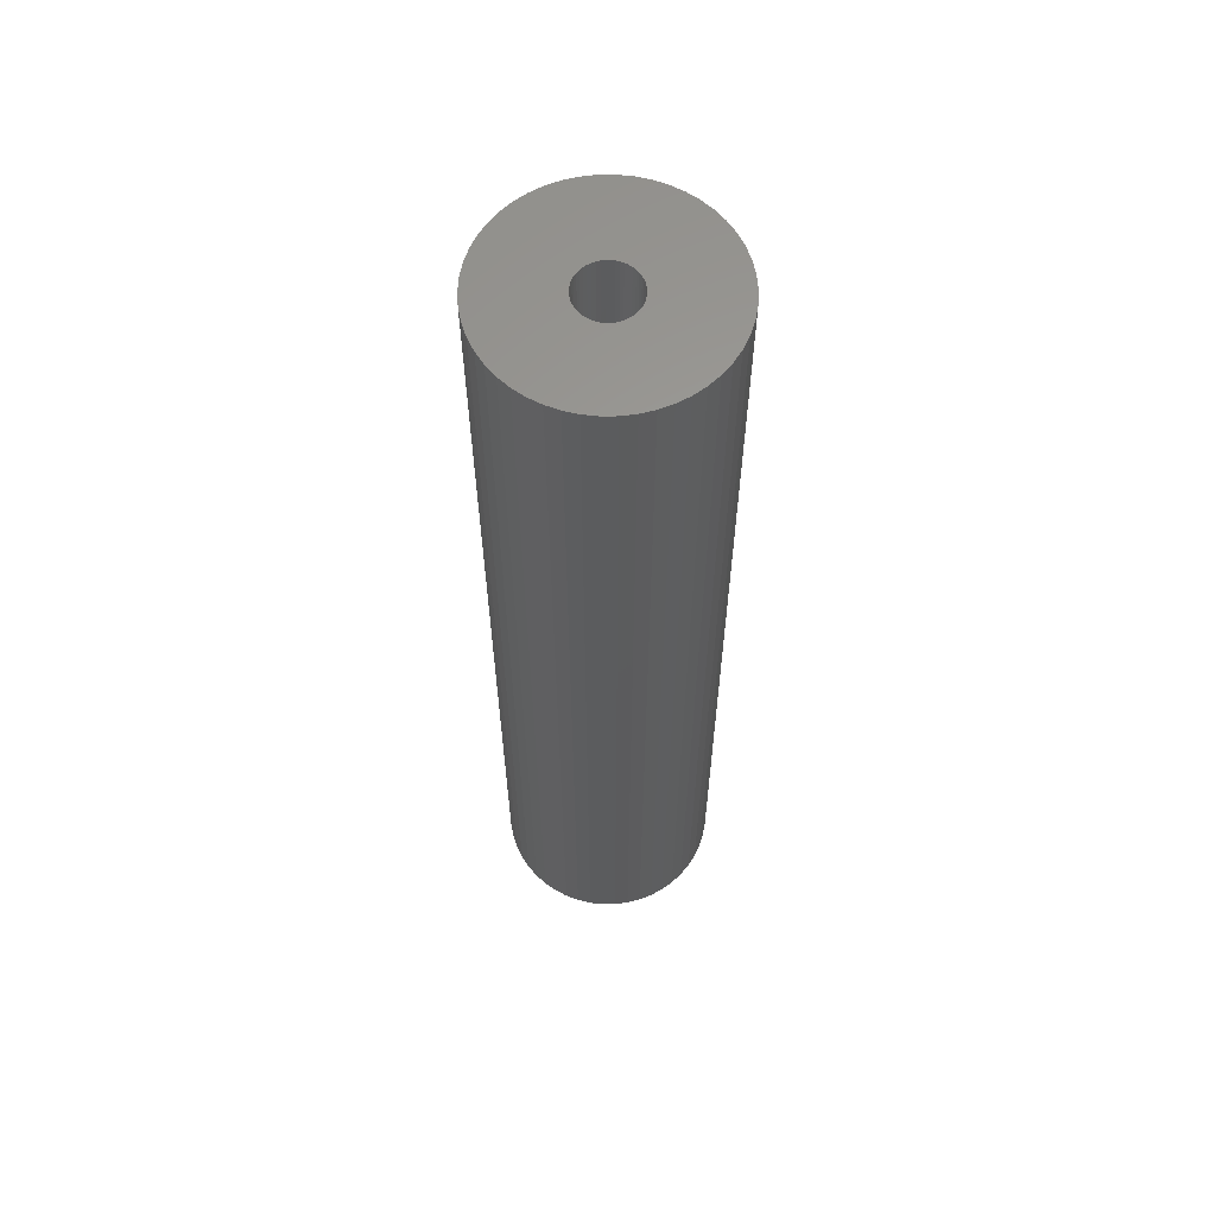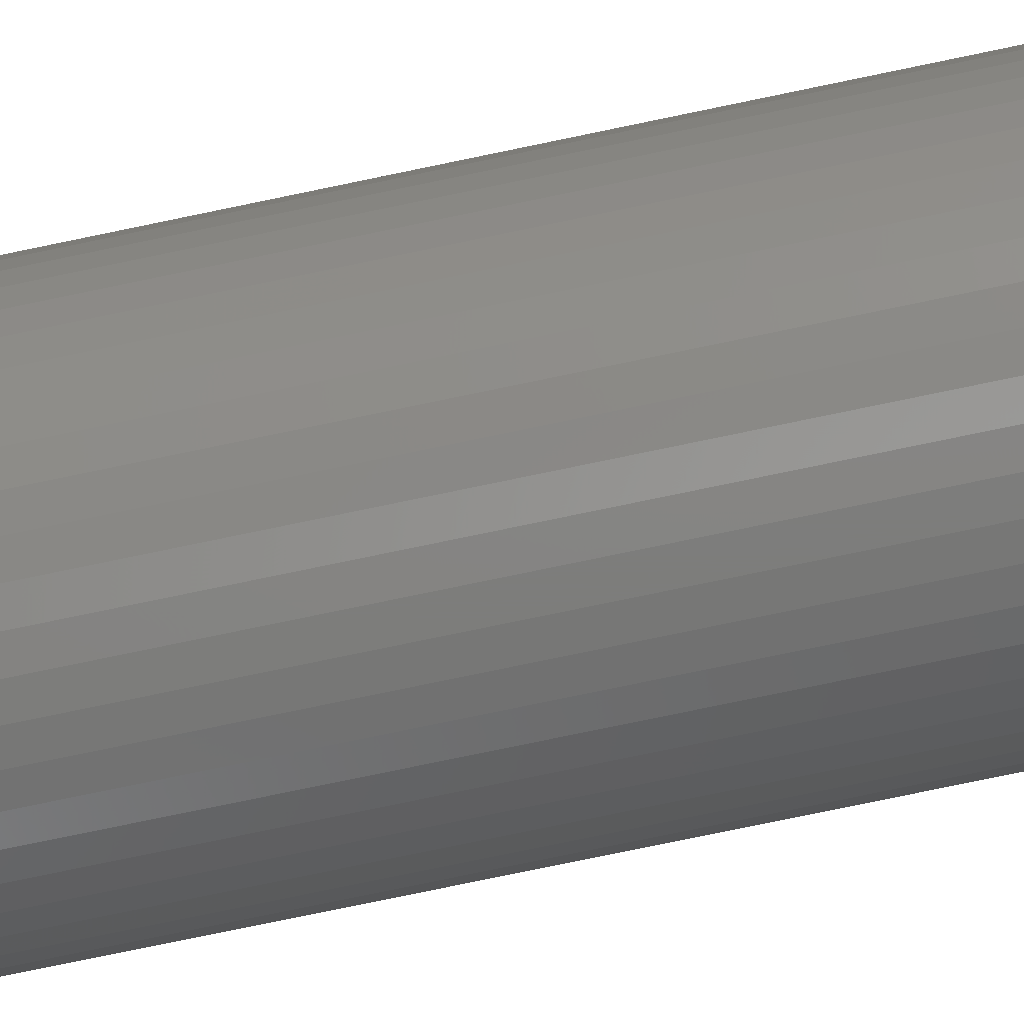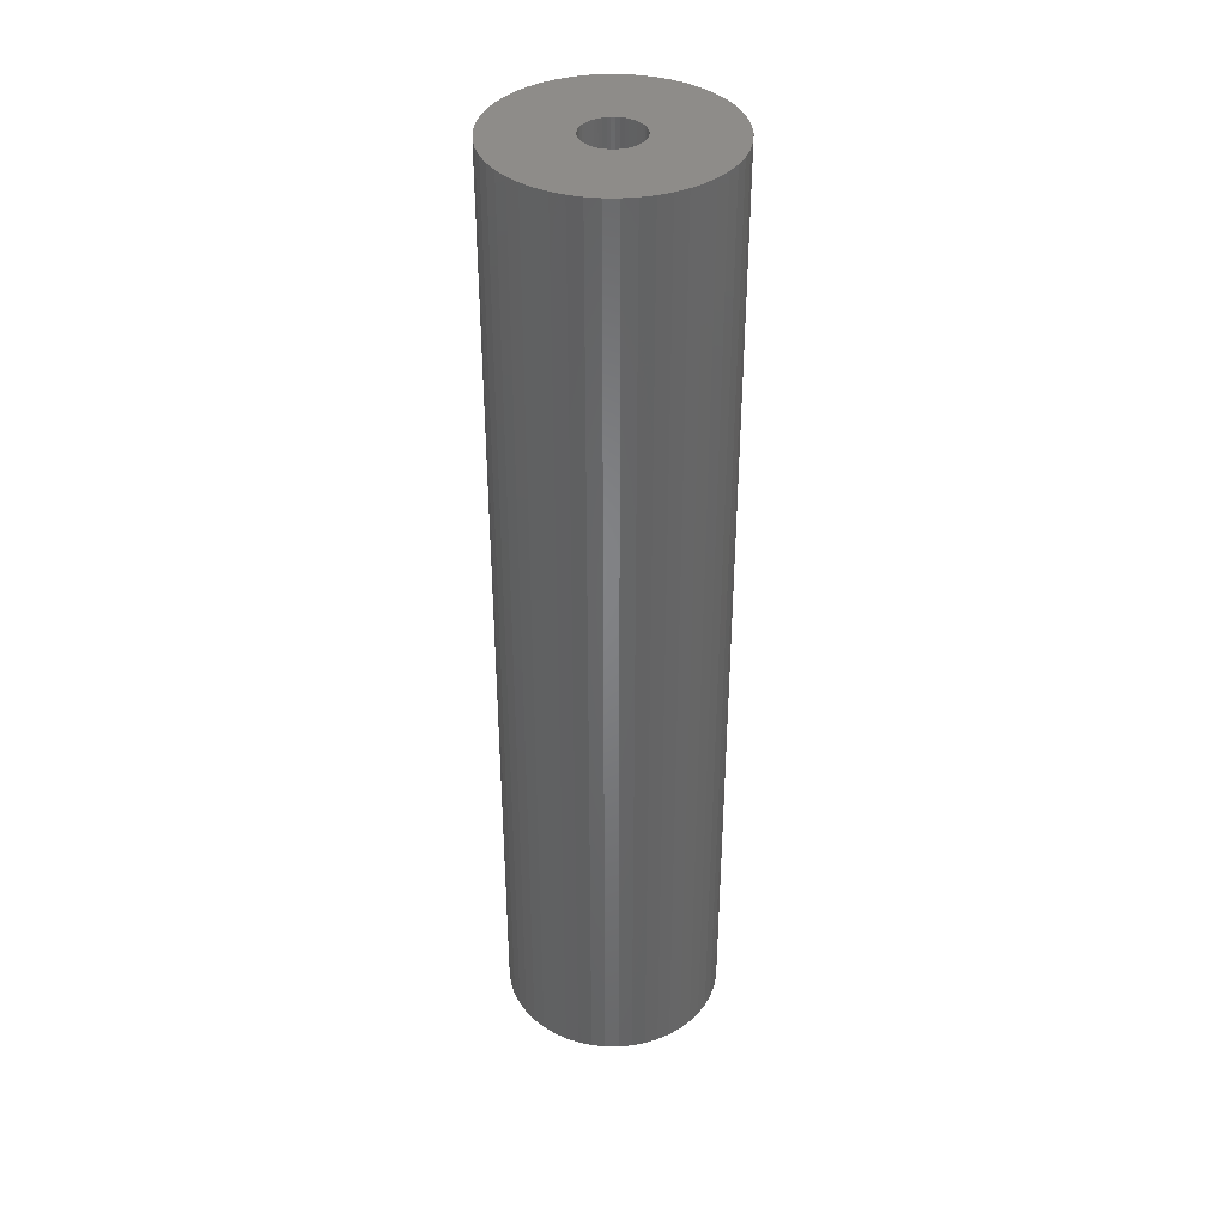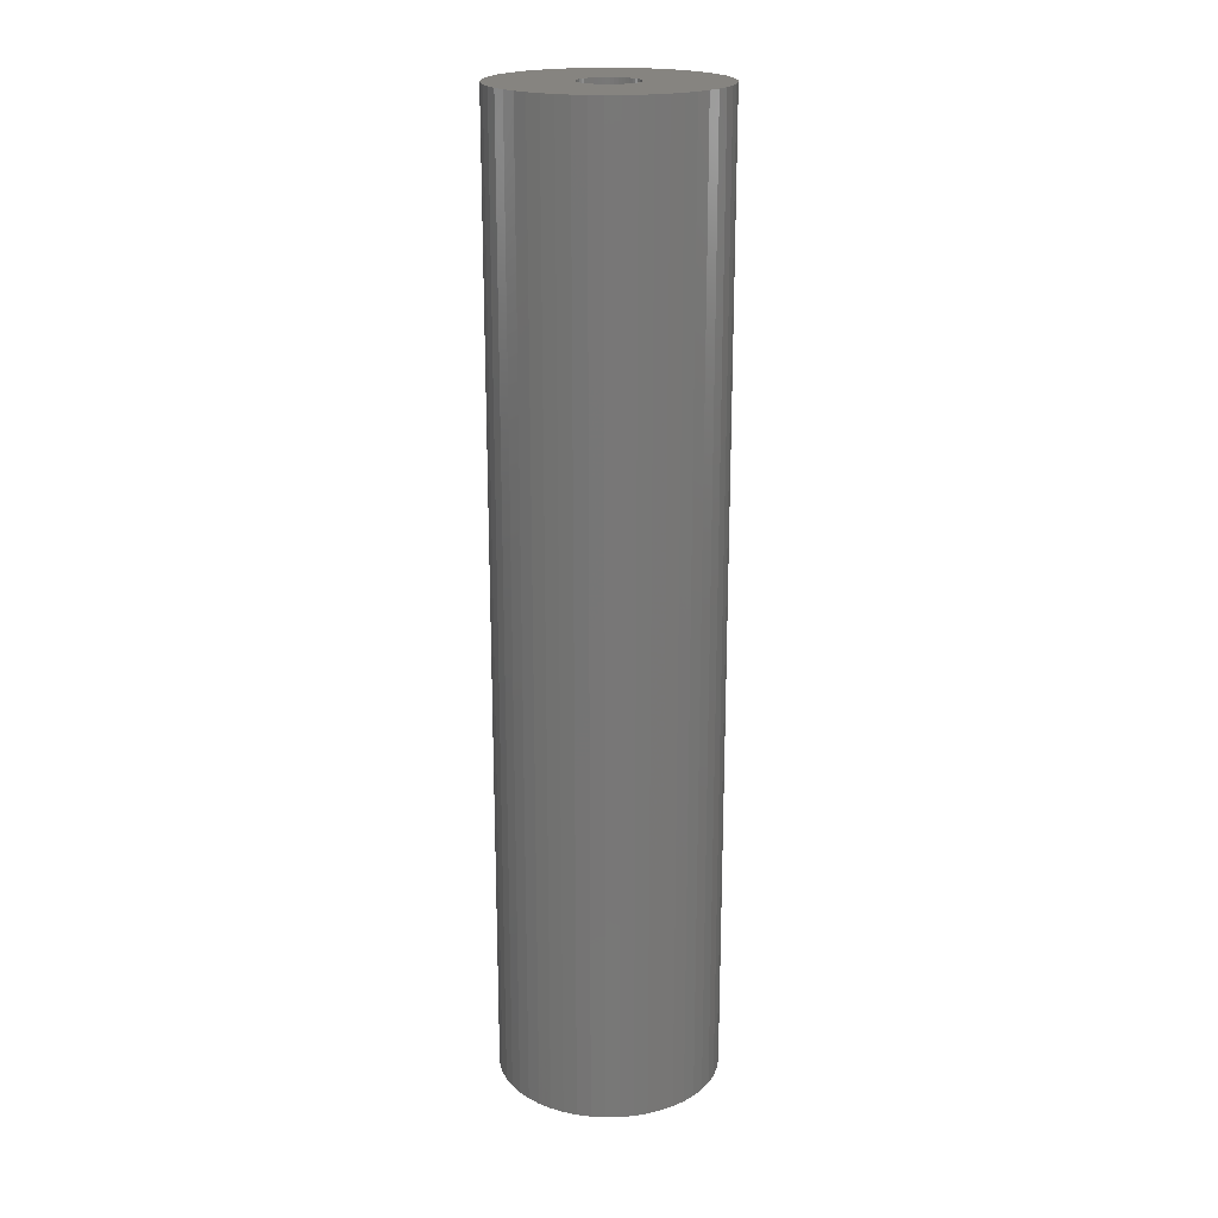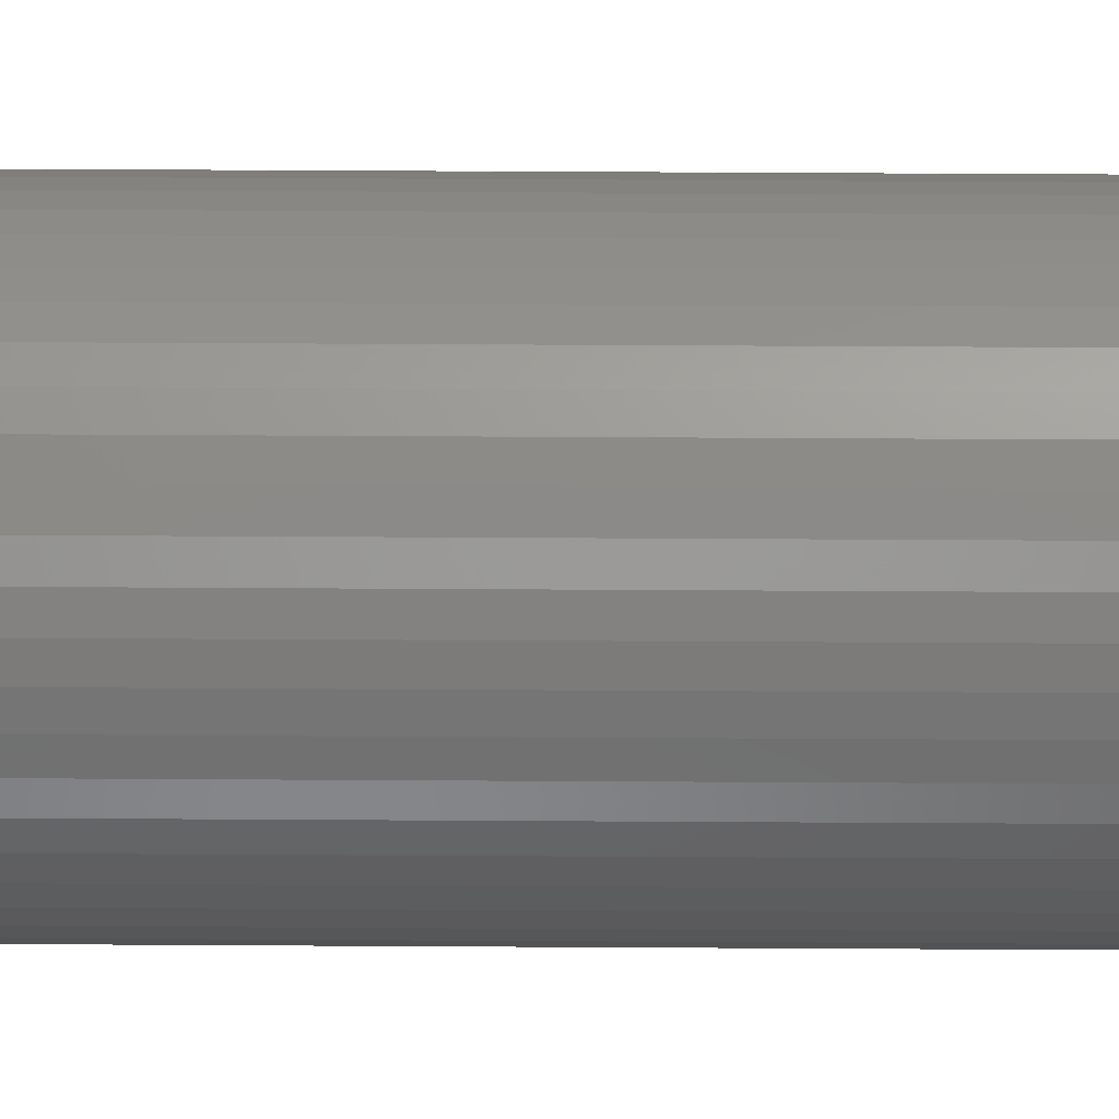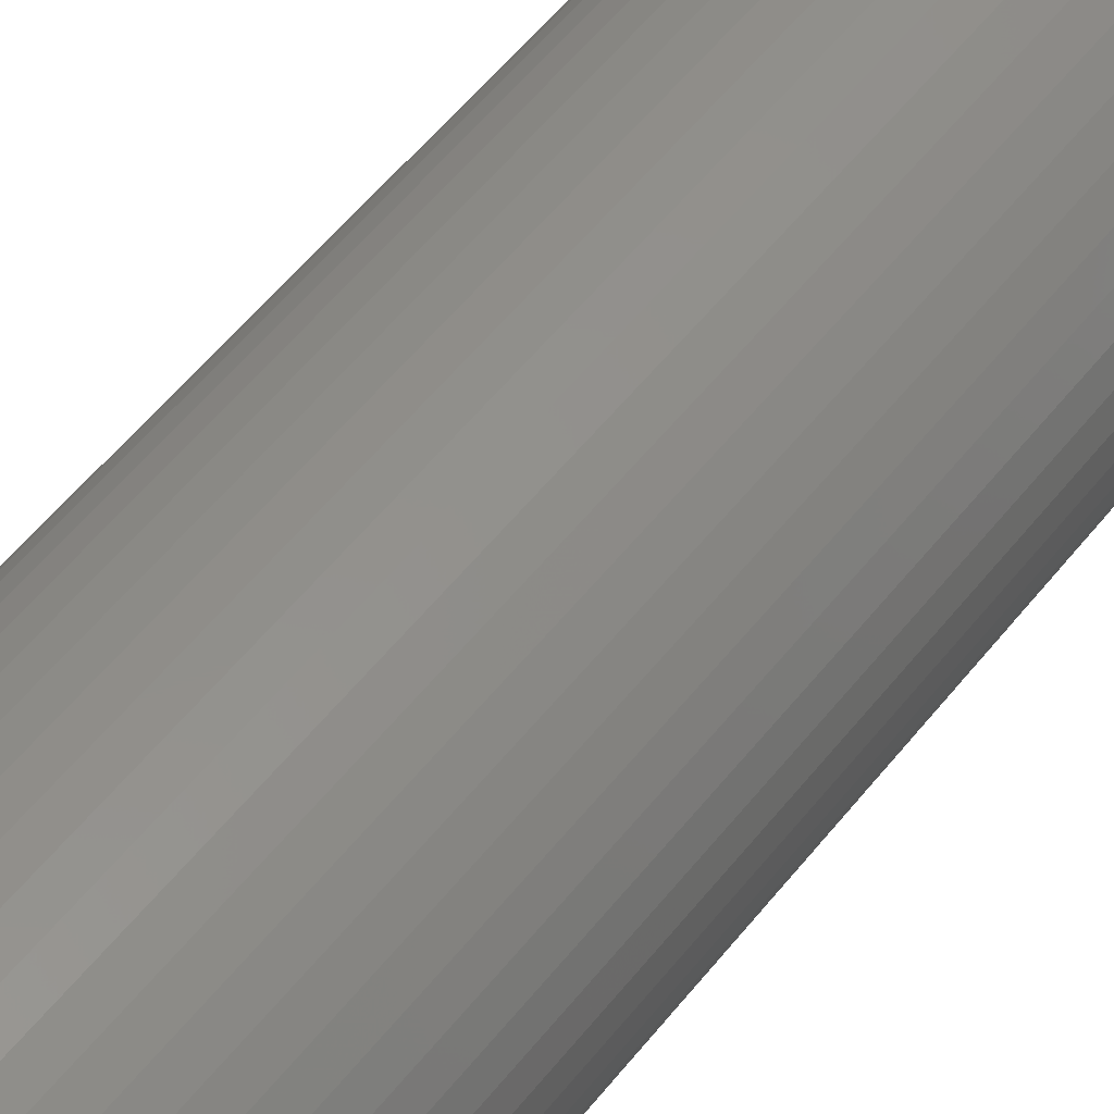
<metadata>
{"format":"stl","ext":"stl","renderer":"f3d","projection":"perspective","resolution":1024,"background":"white","views":[{"elev":61.1,"azim":6.7,"up":"+Z"},{"elev":-76.6,"azim":-78.2,"up":"+Y"},{"elev":38.3,"azim":7.9,"up":"+Z"},{"elev":20.1,"azim":178.3,"up":"+Z"},{"elev":47.4,"azim":-89.6,"up":"+Y"},{"elev":49.9,"azim":-144.4,"up":"+Y"}]}
</metadata>
<code>
# stl→obj: 200 verts, 400 faces
v 11.5 0 50
v 11.41 1.441 -50
v 11.41 1.441 50
v 11.5 0 -50
v -11.5 0 -50
v -11.41 1.441 50
v -11.41 1.441 -50
v -11.5 0 50
v 0.7221 11.48 -50
v -0.7221 11.48 50
v 0.7221 11.48 50
v -0.7221 11.48 -50
v -0.7221 -11.48 -50
v 0.7221 -11.48 50
v -0.7221 -11.48 50
v 0.7221 -11.48 -50
v 8.383 -7.872 50
v 9.304 -6.76 -50
v 9.304 -6.76 50
v 8.383 -7.872 -50
v 8.383 7.872 -50
v 7.33 8.861 50
v 8.383 7.872 50
v 7.33 8.861 -50
v -7.33 8.861 -50
v -8.383 7.872 50
v -7.33 8.861 50
v -8.383 7.872 -50
v -3.554 10.94 -50
v -4.896 10.41 50
v -3.554 10.94 50
v -4.896 10.41 -50
v 10.69 4.233 50
v 10.08 5.54 -50
v 10.08 5.54 50
v 10.69 4.233 -50
v 4.896 10.41 -50
v 3.554 10.94 50
v 4.896 10.41 50
v 3.554 10.94 -50
v 6.162 9.71 -50
v 6.162 9.71 50
v -10.69 4.233 -50
v -10.08 5.54 50
v -10.08 5.54 -50
v -10.69 4.233 50
v -9.304 6.76 -50
v -9.304 6.76 50
v 3 0 50
v 2.976 0.376 50
v 11.14 2.86 50
v 11.41 -1.441 50
v 2.906 0.7461 50
v 2.976 -0.376 50
v 2.789 1.104 50
v 11.14 -2.86 50
v 2.629 1.445 50
v 9.304 6.76 50
v 2.906 -0.7461 50
v 2.427 1.763 50
v 10.69 -4.233 50
v 2.187 2.054 50
v 2.789 -1.104 50
v 1.912 2.312 50
v 10.08 -5.54 50
v 1.607 2.533 50
v 2.629 -1.445 50
v 1.277 2.714 50
v 2.427 -1.763 50
v 0.9271 2.853 50
v 2.155 11.3 50
v 0.5621 2.947 50
v 0.1884 2.994 50
v -0.1884 2.994 50
v -0.5621 2.947 50
v -2.155 11.3 50
v -0.9271 2.853 50
v -1.277 2.714 50
v -1.607 2.533 50
v -6.162 9.71 50
v -1.912 2.312 50
v -2.187 2.054 50
v -2.427 1.763 50
v 2.187 -2.054 50
v 7.33 -8.861 50
v 1.912 -2.312 50
v 6.162 -9.71 50
v 1.607 -2.533 50
v 4.896 -10.41 50
v 1.277 -2.714 50
v 3.554 -10.94 50
v 0.9271 -2.853 50
v 2.155 -11.3 50
v 0.5621 -2.947 50
v 0.1884 -2.994 50
v -0.1884 -2.994 50
v -0.5621 -2.947 50
v -2.155 -11.3 50
v -0.9271 -2.853 50
v -3.554 -10.94 50
v -1.277 -2.714 50
v -4.896 -10.41 50
v -1.607 -2.533 50
v -6.162 -9.71 50
v -1.912 -2.312 50
v -7.33 -8.861 50
v -2.187 -2.054 50
v -8.383 -7.872 50
v -2.427 -1.763 50
v -9.304 -6.76 50
v -2.629 -1.445 50
v -10.08 -5.54 50
v -2.789 -1.104 50
v -10.69 -4.233 50
v -2.906 -0.7461 50
v -11.14 -2.86 50
v -2.976 -0.376 50
v -11.41 -1.441 50
v -3 0 50
v -2.629 1.445 50
v -2.789 1.104 50
v -2.906 0.7461 50
v -11.14 2.86 50
v -2.976 0.376 50
v -2.155 11.3 -50
v 3 0 -50
v 11.41 -1.441 -50
v 2.976 -0.376 -50
v 11.14 -2.86 -50
v 2.906 -0.7461 -50
v 10.69 -4.233 -50
v 2.976 0.376 -50
v 2.789 -1.104 -50
v 10.08 -5.54 -50
v 11.14 2.86 -50
v 2.629 -1.445 -50
v 2.906 0.7461 -50
v 2.427 -1.763 -50
v 2.187 -2.054 -50
v 7.33 -8.861 -50
v 2.789 1.104 -50
v 1.912 -2.312 -50
v 6.162 -9.71 -50
v 1.607 -2.533 -50
v 4.896 -10.41 -50
v 2.629 1.445 -50
v 1.277 -2.714 -50
v 3.554 -10.94 -50
v 9.304 6.76 -50
v 2.427 1.763 -50
v 0.9271 -2.853 -50
v 2.155 -11.3 -50
v 0.5621 -2.947 -50
v 0.1884 -2.994 -50
v -0.1884 -2.994 -50
v -0.5621 -2.947 -50
v -2.155 -11.3 -50
v -0.9271 -2.853 -50
v -3.554 -10.94 -50
v -1.277 -2.714 -50
v -4.896 -10.41 -50
v -1.607 -2.533 -50
v -6.162 -9.71 -50
v -1.912 -2.312 -50
v -7.33 -8.861 -50
v -2.187 -2.054 -50
v -8.383 -7.872 -50
v -9.304 -6.76 -50
v -2.427 -1.763 -50
v 2.187 2.054 -50
v 1.912 2.312 -50
v 1.607 2.533 -50
v 1.277 2.714 -50
v 0.9271 2.853 -50
v 2.155 11.3 -50
v 0.5621 2.947 -50
v 0.1884 2.994 -50
v -0.1884 2.994 -50
v -0.5621 2.947 -50
v -0.9271 2.853 -50
v -1.277 2.714 -50
v -1.607 2.533 -50
v -6.162 9.71 -50
v -1.912 2.312 -50
v -2.187 2.054 -50
v -2.427 1.763 -50
v -2.629 1.445 -50
v -2.789 1.104 -50
v -2.906 0.7461 -50
v -11.14 2.86 -50
v -2.976 0.376 -50
v -3 0 -50
v -2.629 -1.445 -50
v -10.08 -5.54 -50
v -2.789 -1.104 -50
v -10.69 -4.233 -50
v -2.906 -0.7461 -50
v -11.14 -2.86 -50
v -2.976 -0.376 -50
v -11.41 -1.441 -50
f 1 2 3
f 2 1 4
f 5 6 7
f 6 5 8
f 9 10 11
f 10 9 12
f 13 14 15
f 14 13 16
f 17 18 19
f 18 17 20
f 21 22 23
f 22 21 24
f 25 26 27
f 26 25 28
f 29 30 31
f 30 29 32
f 33 34 35
f 34 33 36
f 37 38 39
f 38 37 40
f 41 39 42
f 39 41 37
f 43 44 45
f 44 43 46
f 47 26 28
f 26 47 48
f 49 1 3
f 50 3 51
f 1 49 52
f 53 51 33
f 54 52 49
f 55 33 35
f 52 54 56
f 57 35 58
f 59 56 54
f 60 58 23
f 56 59 61
f 62 23 22
f 63 61 59
f 64 22 42
f 61 63 65
f 66 42 39
f 67 65 63
f 68 39 38
f 65 67 19
f 69 19 67
f 3 50 49
f 51 53 50
f 33 55 53
f 35 57 55
f 58 60 57
f 23 62 60
f 70 38 71
f 22 64 62
f 42 66 64
f 39 68 66
f 38 70 68
f 72 71 11
f 71 72 70
f 11 73 72
f 11 74 73
f 10 74 11
f 74 10 75
f 76 75 10
f 75 76 77
f 31 77 76
f 77 31 78
f 30 78 31
f 78 30 79
f 80 79 30
f 79 80 81
f 27 81 80
f 81 27 82
f 26 82 27
f 48 83 26
f 82 26 83
f 19 69 17
f 84 17 69
f 17 84 85
f 86 85 84
f 85 86 87
f 88 87 86
f 87 88 89
f 90 89 88
f 89 90 91
f 92 91 90
f 91 92 93
f 94 93 92
f 93 94 14
f 95 14 94
f 96 14 95
f 15 96 97
f 96 15 14
f 98 97 99
f 100 99 101
f 102 101 103
f 104 103 105
f 97 98 15
f 106 105 107
f 108 107 109
f 110 109 111
f 112 111 113
f 114 113 115
f 116 115 117
f 99 100 98
f 118 117 119
f 83 48 120
f 44 120 48
f 101 102 100
f 120 44 121
f 103 104 102
f 46 121 44
f 105 106 104
f 121 46 122
f 107 108 106
f 123 122 46
f 109 110 108
f 122 123 124
f 111 112 110
f 6 124 123
f 113 114 112
f 124 6 119
f 115 116 114
f 8 119 6
f 117 118 116
f 119 8 118
f 12 76 10
f 76 12 125
f 126 4 127
f 128 127 129
f 4 126 2
f 130 129 131
f 132 2 126
f 133 131 134
f 2 132 135
f 136 134 18
f 137 135 132
f 138 18 20
f 135 137 36
f 139 20 140
f 141 36 137
f 142 140 143
f 36 141 34
f 144 143 145
f 146 34 141
f 147 145 148
f 34 146 149
f 150 149 146
f 127 128 126
f 129 130 128
f 131 133 130
f 134 136 133
f 18 138 136
f 20 139 138
f 151 148 152
f 140 142 139
f 143 144 142
f 145 147 144
f 148 151 147
f 153 152 16
f 152 153 151
f 16 154 153
f 16 155 154
f 13 155 16
f 155 13 156
f 157 156 13
f 156 157 158
f 159 158 157
f 158 159 160
f 161 160 159
f 160 161 162
f 163 162 161
f 162 163 164
f 165 164 163
f 164 165 166
f 167 166 165
f 168 169 167
f 166 167 169
f 149 150 21
f 170 21 150
f 21 170 24
f 171 24 170
f 24 171 41
f 172 41 171
f 41 172 37
f 173 37 172
f 37 173 40
f 174 40 173
f 40 174 175
f 176 175 174
f 175 176 9
f 177 9 176
f 178 9 177
f 12 178 179
f 178 12 9
f 125 179 180
f 29 180 181
f 32 181 182
f 183 182 184
f 179 125 12
f 25 184 185
f 28 185 186
f 47 186 187
f 45 187 188
f 43 188 189
f 190 189 191
f 180 29 125
f 7 191 192
f 169 168 193
f 194 193 168
f 181 32 29
f 193 194 195
f 182 183 32
f 196 195 194
f 184 25 183
f 195 196 197
f 185 28 25
f 198 197 196
f 186 47 28
f 197 198 199
f 187 45 47
f 200 199 198
f 188 43 45
f 199 200 192
f 189 190 43
f 5 192 200
f 191 7 190
f 192 5 7
f 16 93 14
f 93 16 152
f 51 36 33
f 36 51 135
f 3 135 51
f 135 3 2
f 58 21 23
f 21 58 149
f 35 149 58
f 149 35 34
f 40 71 38
f 71 40 175
f 175 11 71
f 11 175 9
f 24 42 22
f 42 24 41
f 45 48 47
f 48 45 44
f 190 46 43
f 46 190 123
f 7 123 190
f 123 7 6
f 32 80 30
f 80 32 183
f 183 27 80
f 27 183 25
f 125 31 76
f 31 125 29
f 52 4 1
f 4 52 127
f 194 114 196
f 114 194 112
f 145 87 89
f 87 145 143
f 61 129 56
f 129 61 131
f 159 98 100
f 98 159 157
f 198 118 200
f 118 198 116
f 200 8 5
f 8 200 118
f 196 116 198
f 116 196 114
f 140 17 85
f 17 140 20
f 148 89 91
f 89 148 145
f 152 91 93
f 91 152 148
f 19 134 65
f 134 19 18
f 56 127 52
f 127 56 129
f 157 15 98
f 15 157 13
f 161 100 102
f 100 161 159
f 167 110 168
f 110 167 108
f 167 106 108
f 106 167 165
f 143 85 87
f 85 143 140
f 65 131 61
f 131 65 134
f 168 112 194
f 112 168 110
f 163 102 104
f 102 163 161
f 165 104 106
f 104 165 163
f 122 188 121
f 188 122 189
f 146 60 150
f 60 146 57
f 174 68 70
f 68 174 173
f 181 77 78
f 77 181 180
f 121 187 120
f 187 121 188
f 130 54 128
f 54 130 59
f 132 53 137
f 53 132 50
f 171 62 64
f 62 171 170
f 172 64 66
f 64 172 171
f 83 185 82
f 185 83 186
f 180 75 77
f 75 180 179
f 185 81 82
f 81 185 184
f 126 50 132
f 50 126 49
f 144 90 88
f 90 144 147
f 150 62 170
f 62 150 60
f 178 73 74
f 73 178 177
f 176 70 72
f 70 176 174
f 173 66 68
f 66 173 172
f 119 191 124
f 191 119 192
f 120 186 83
f 186 120 187
f 179 74 75
f 74 179 178
f 184 79 81
f 79 184 182
f 182 78 79
f 78 182 181
f 128 49 126
f 49 128 54
f 109 193 111
f 193 109 169
f 153 95 94
f 95 153 154
f 141 57 146
f 57 141 55
f 137 55 141
f 55 137 53
f 177 72 73
f 72 177 176
f 124 189 122
f 189 124 191
f 136 63 133
f 63 136 67
f 133 59 130
f 59 133 63
f 139 86 84
f 86 139 142
f 139 69 138
f 69 139 84
f 138 67 136
f 67 138 69
f 156 99 97
f 99 156 158
f 117 192 119
f 192 117 199
f 115 199 117
f 199 115 197
f 111 195 113
f 195 111 193
f 164 107 105
f 107 164 166
f 147 92 90
f 92 147 151
f 151 94 92
f 94 151 153
f 142 88 86
f 88 142 144
f 162 105 103
f 105 162 164
f 154 96 95
f 96 154 155
f 160 103 101
f 103 160 162
f 155 97 96
f 97 155 156
f 113 197 115
f 197 113 195
f 107 169 109
f 169 107 166
f 158 101 99
f 101 158 160

</code>
